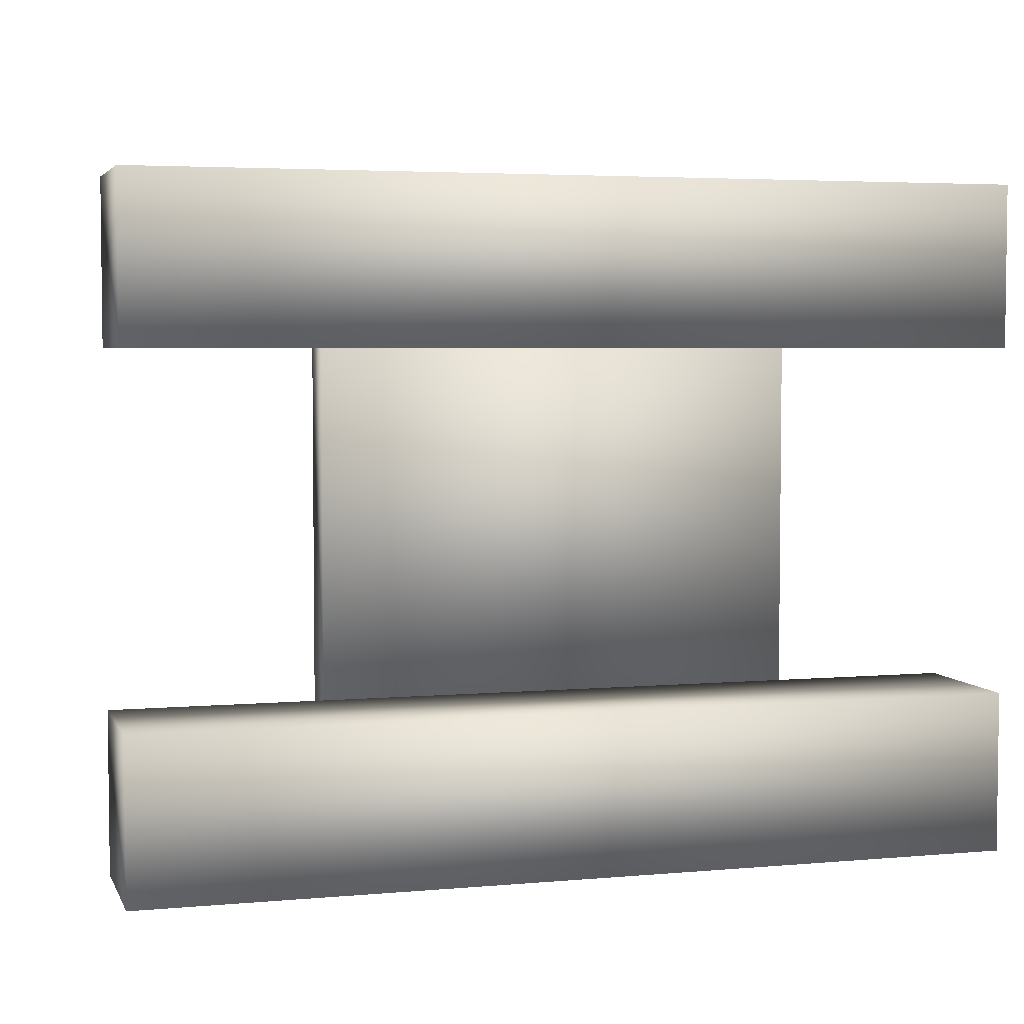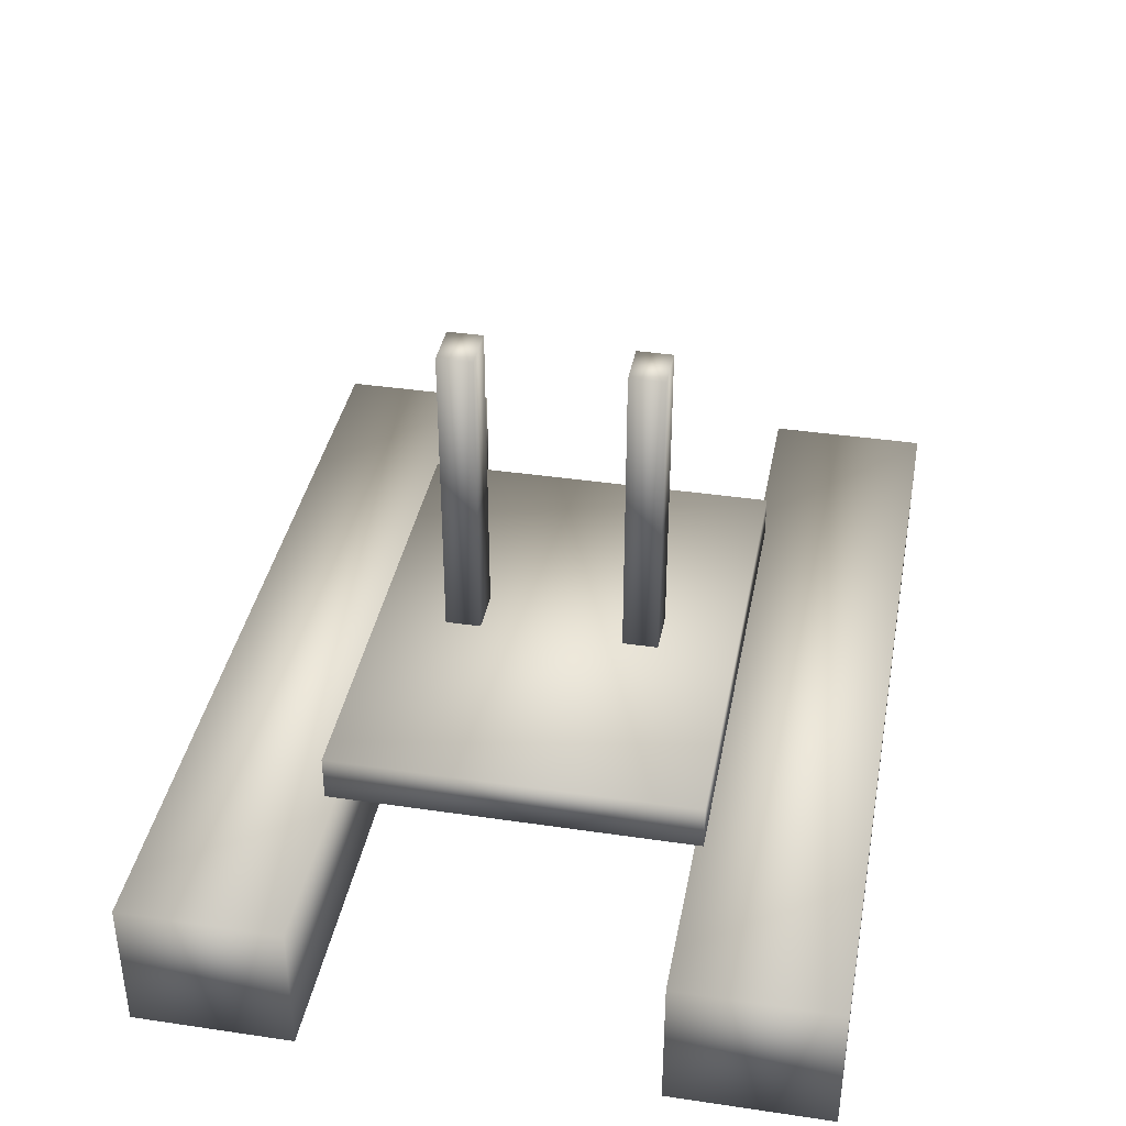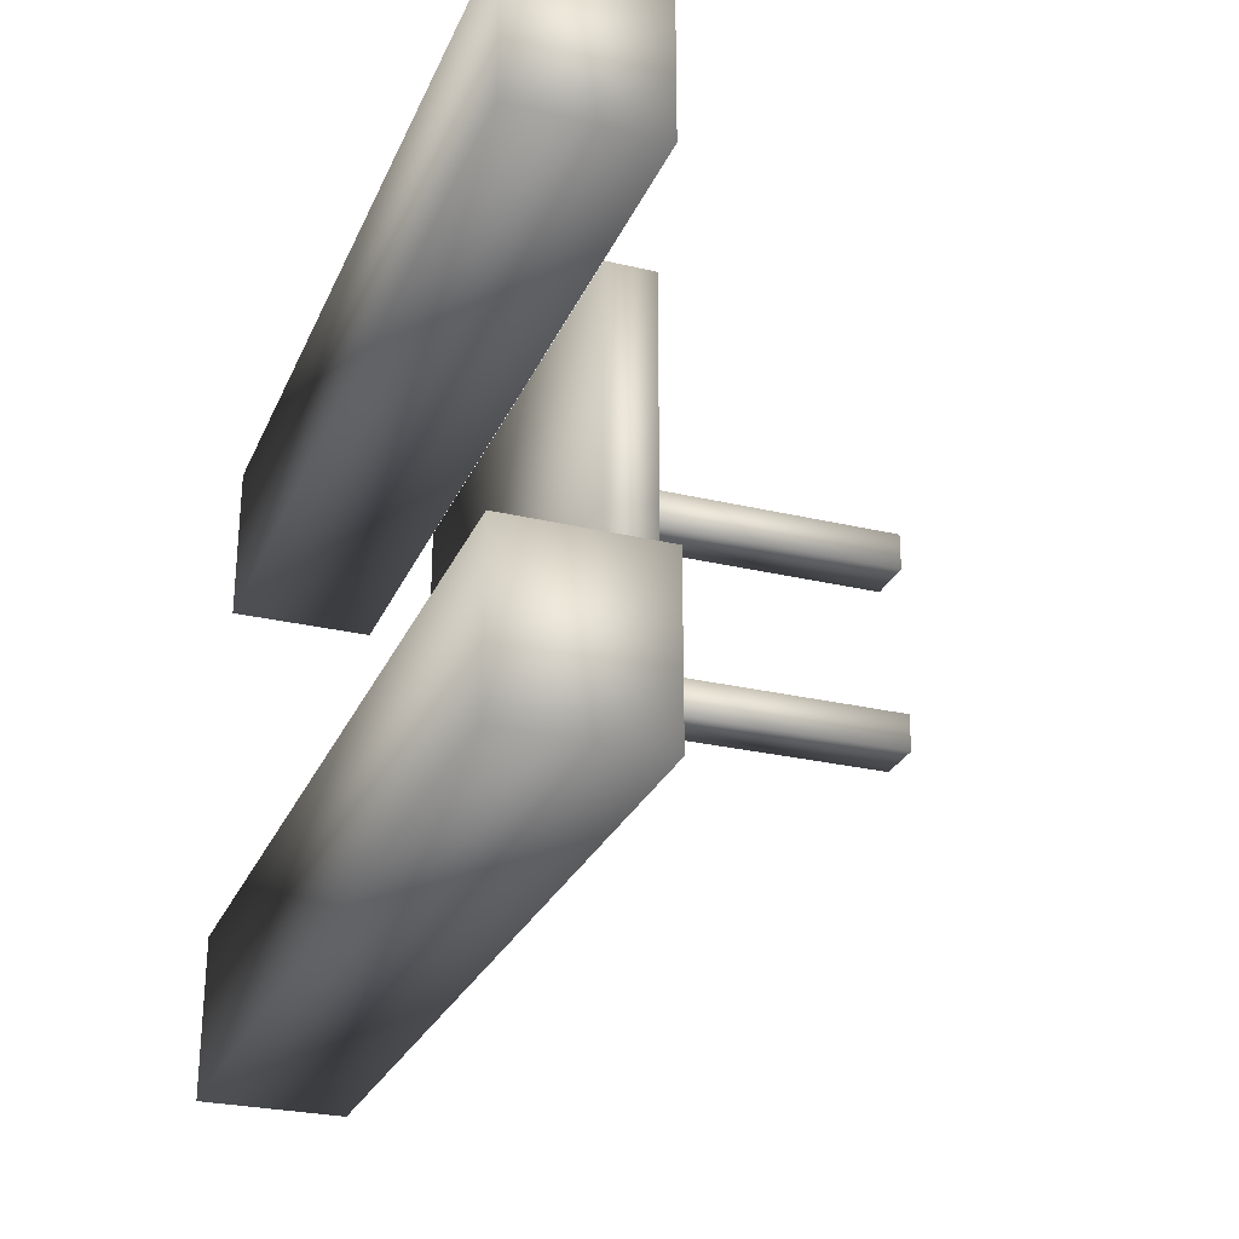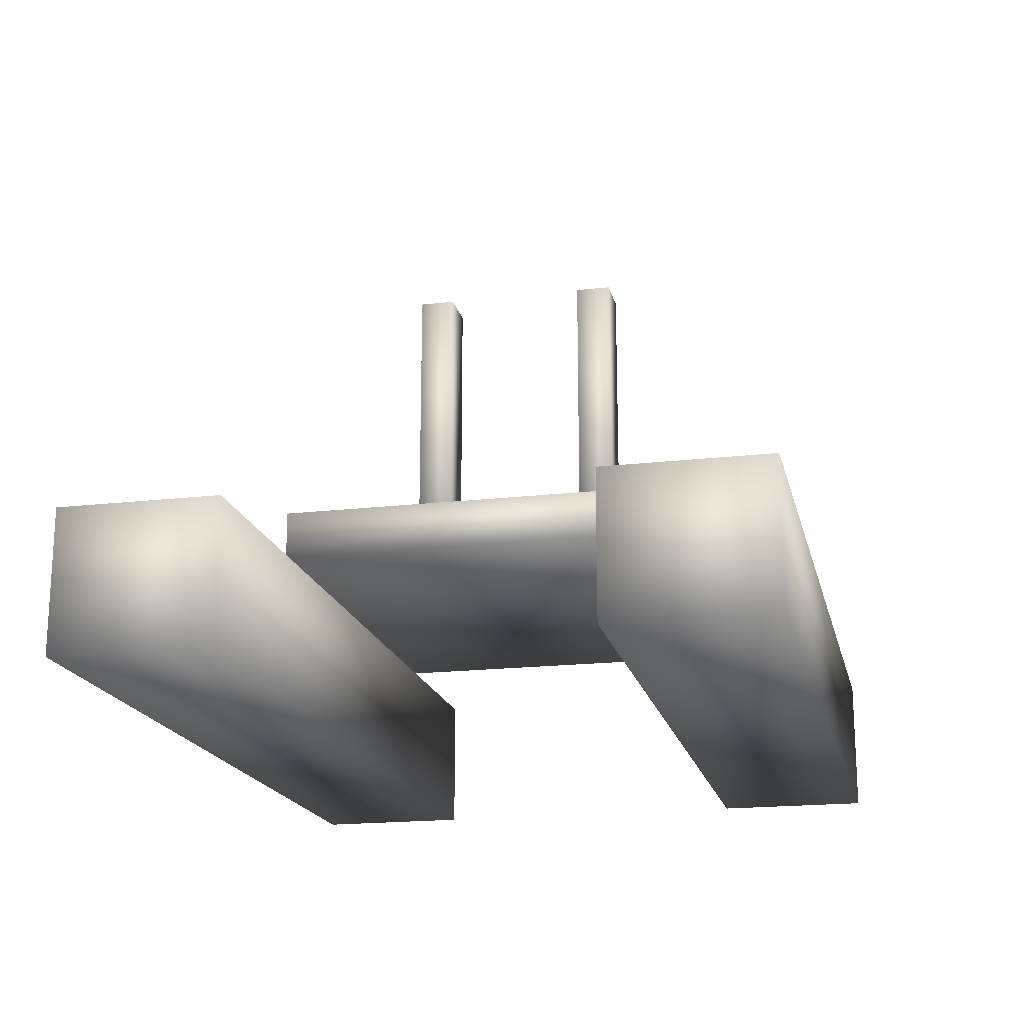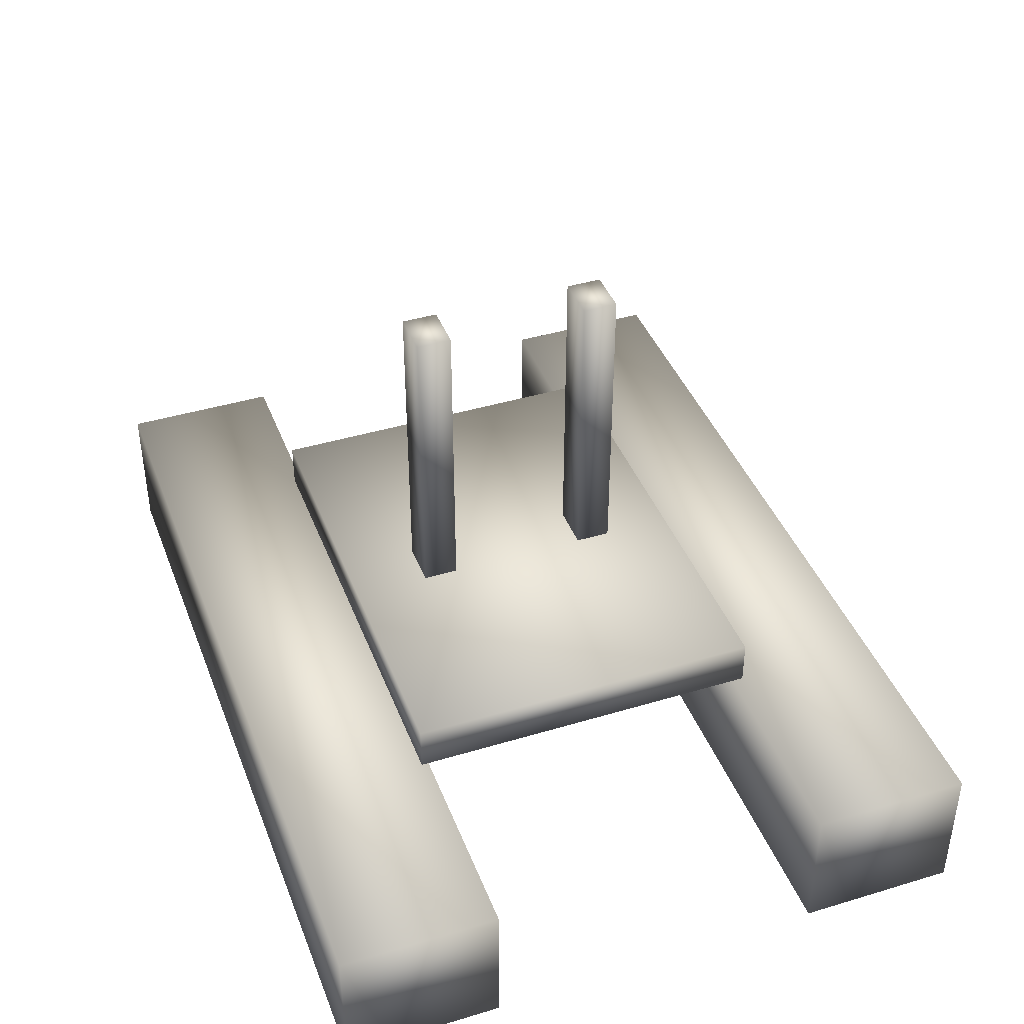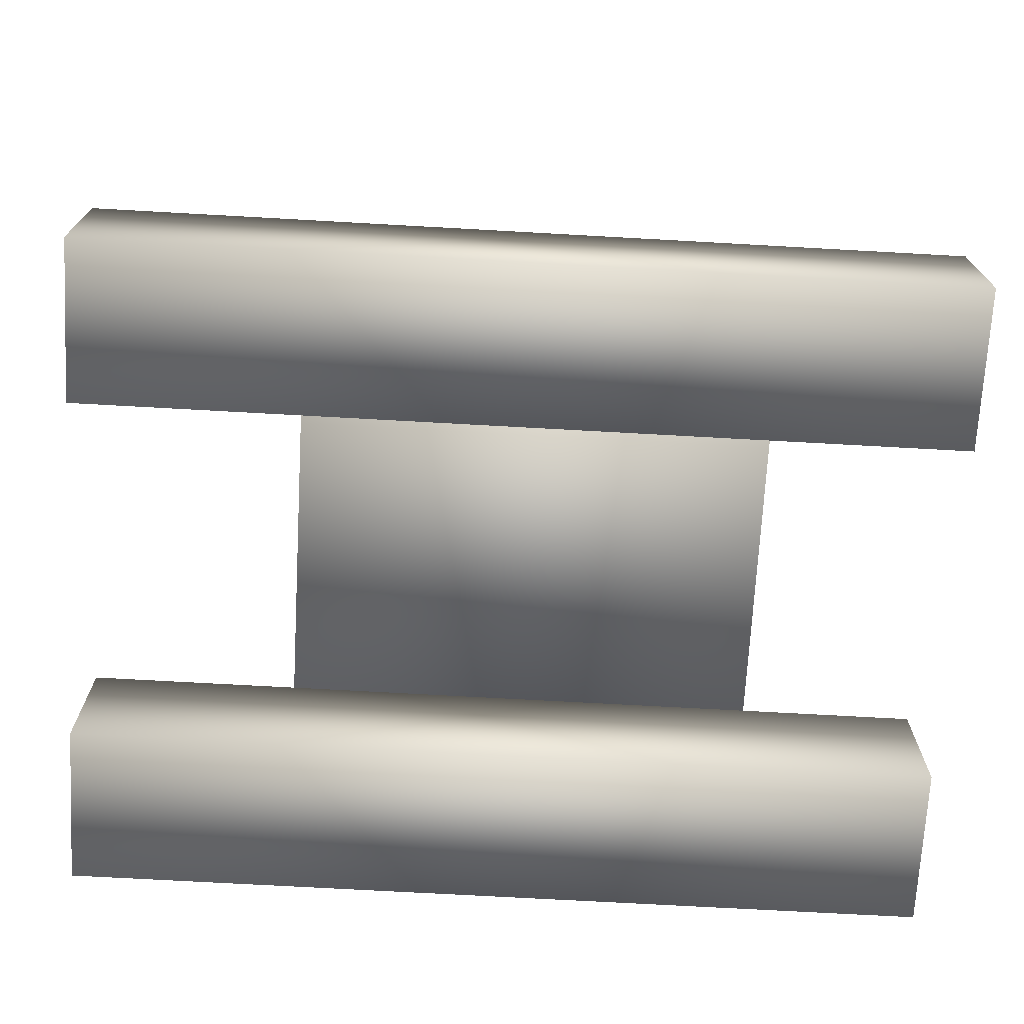
<metadata>
{"format":"obj","ext":"obj","renderer":"f3d","projection":"perspective","resolution":1024,"background":"white","views":[{"elev":4.3,"azim":163.9,"up":"+Y"},{"elev":38.2,"azim":-79.4,"up":"+Z"},{"elev":-27.3,"azim":-110.1,"up":"+Y"},{"elev":-18.5,"azim":102.7,"up":"+Z"},{"elev":41.2,"azim":69.9,"up":"+Z"},{"elev":-71.2,"azim":176.8,"up":"+Z"}]}
</metadata>
<code>
v 0.6794 -0.2573 -0.2106
v 0.6794 -0.4965 -0.2106
v -0.6197 -0.4965 -0.2106
v -0.6197 -0.2573 -0.2106
v 0.6794 -0.2573 0.001731
v -0.6197 -0.2573 0.001731
v -0.6197 -0.4965 0.001731
v 0.6794 -0.4965 0.001731
v 0.6794 0.4979 -0.2106
v 0.6794 0.2586 -0.2106
v -0.6197 0.2586 -0.2106
v -0.6197 0.4979 -0.2106
v 0.6794 0.4979 0.001731
v -0.6197 0.4979 0.001731
v -0.6197 0.2586 0.001731
v 0.6794 0.2586 0.001731
v 0.3646 0.2725 0.008778
v 0.3646 -0.2699 0.008778
v -0.3566 -0.2699 0.008778
v -0.3566 0.2725 0.008778
v 0.3646 0.2725 0.07863
v -0.3566 0.2725 0.07863
v -0.3566 -0.2699 0.07863
v 0.3646 -0.2699 0.07863
v 0.03889 -0.1005 0.5517
v 0.03889 -0.1539 0.5517
v 0.03891 -0.1539 0.08043
v 0.03891 -0.1005 0.08043
v -0.03097 -0.1005 0.5517
v -0.03095 -0.1005 0.08043
v -0.03095 -0.1539 0.08043
v -0.03097 -0.1539 0.5517
v 0.03889 0.1682 0.5517
v 0.03889 0.1148 0.5517
v 0.03891 0.1148 0.08043
v 0.03891 0.1682 0.08043
v -0.03097 0.1682 0.5517
v -0.03095 0.1682 0.08043
v -0.03095 0.1148 0.08043
v -0.03097 0.1148 0.5517
f 1 2 3
f 3 4 1
f 5 6 7
f 7 8 5
f 1 5 8
f 8 2 1
f 2 8 7
f 7 3 2
f 3 7 6
f 6 4 3
f 5 1 4
f 4 6 5
f 9 10 11
f 11 12 9
f 13 14 15
f 15 16 13
f 9 13 16
f 16 10 9
f 10 16 15
f 15 11 10
f 11 15 14
f 14 12 11
f 13 9 12
f 12 14 13
f 17 18 19
f 19 20 17
f 21 22 23
f 23 24 21
f 17 21 24
f 24 18 17
f 18 24 23
f 23 19 18
f 19 23 22
f 22 20 19
f 21 17 20
f 20 22 21
f 25 26 27
f 27 28 25
f 29 30 31
f 31 32 29
f 25 29 32
f 32 26 25
f 26 32 31
f 31 27 26
f 27 31 30
f 30 28 27
f 29 25 28
f 28 30 29
f 33 34 35
f 35 36 33
f 37 38 39
f 39 40 37
f 33 37 40
f 40 34 33
f 34 40 39
f 39 35 34
f 35 39 38
f 38 36 35
f 37 33 36
f 36 38 37

</code>
